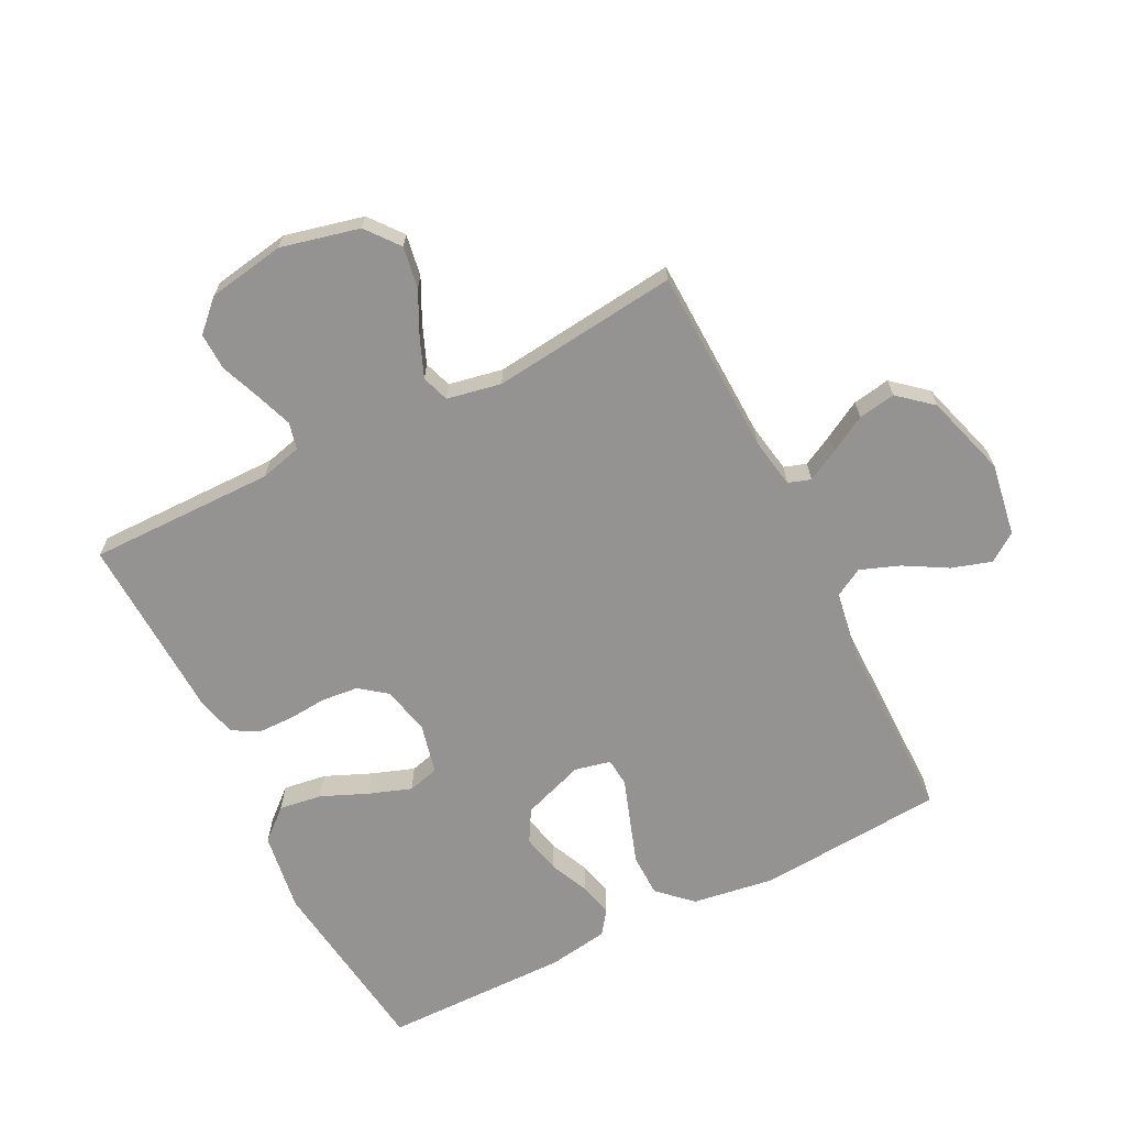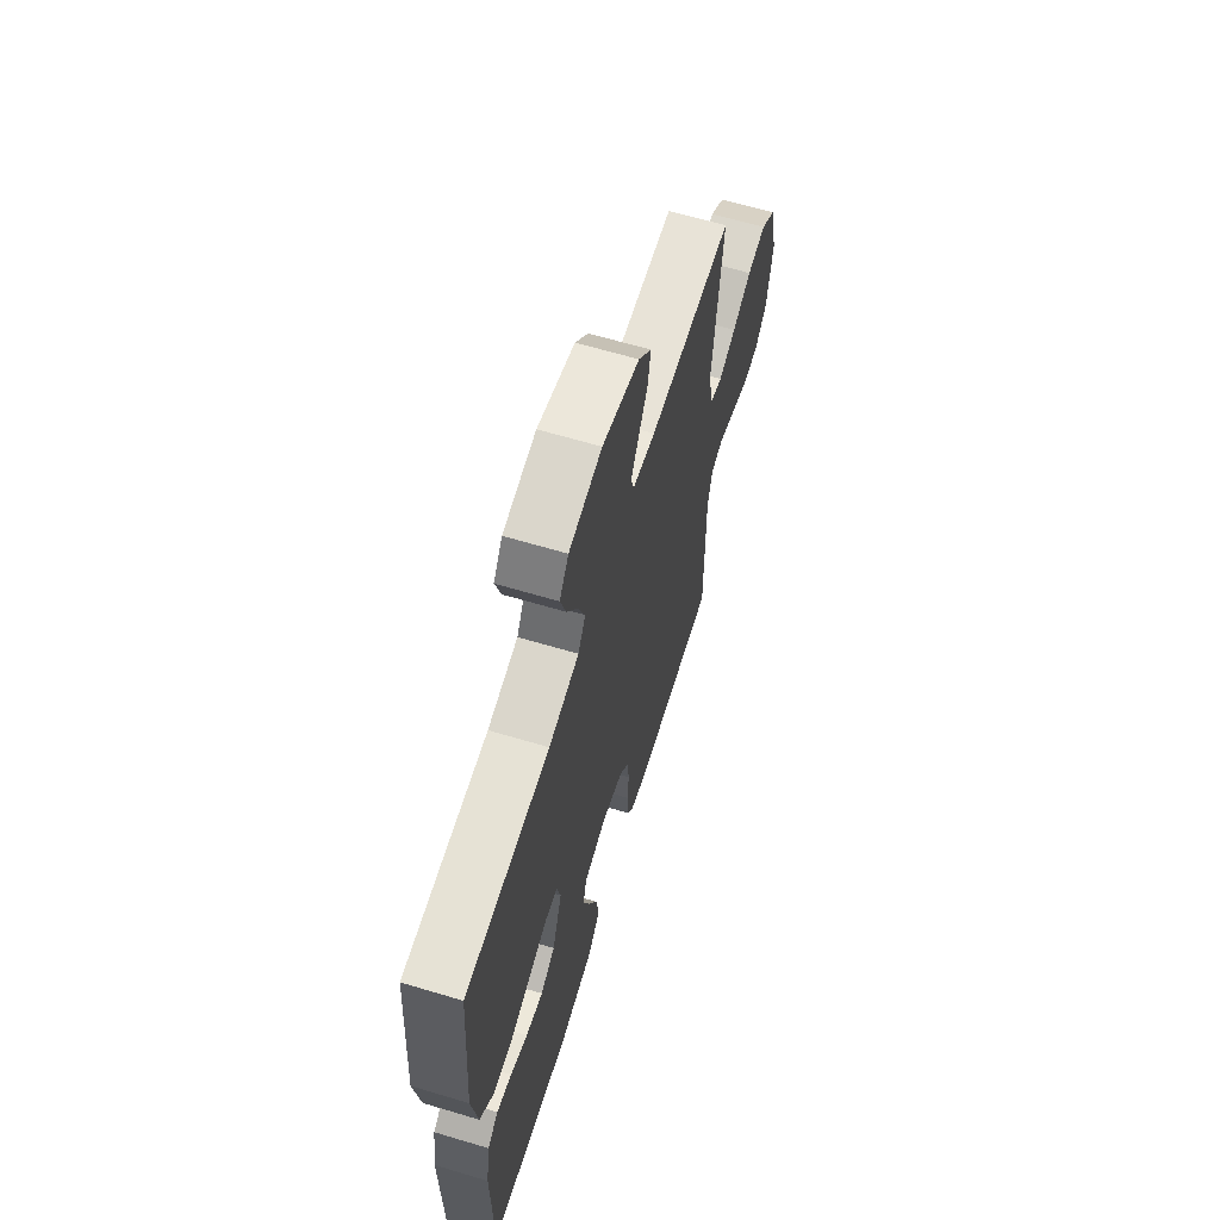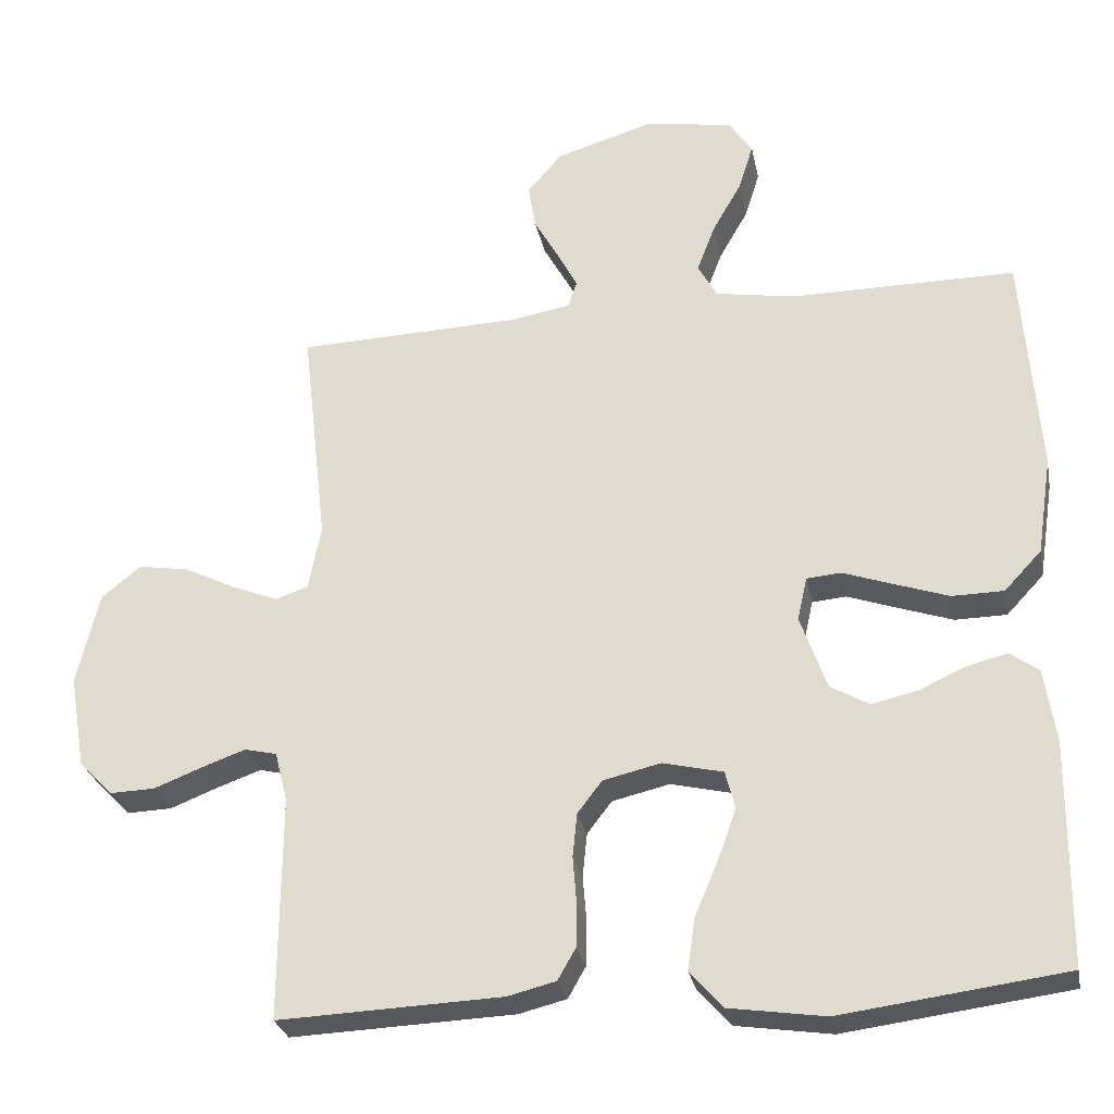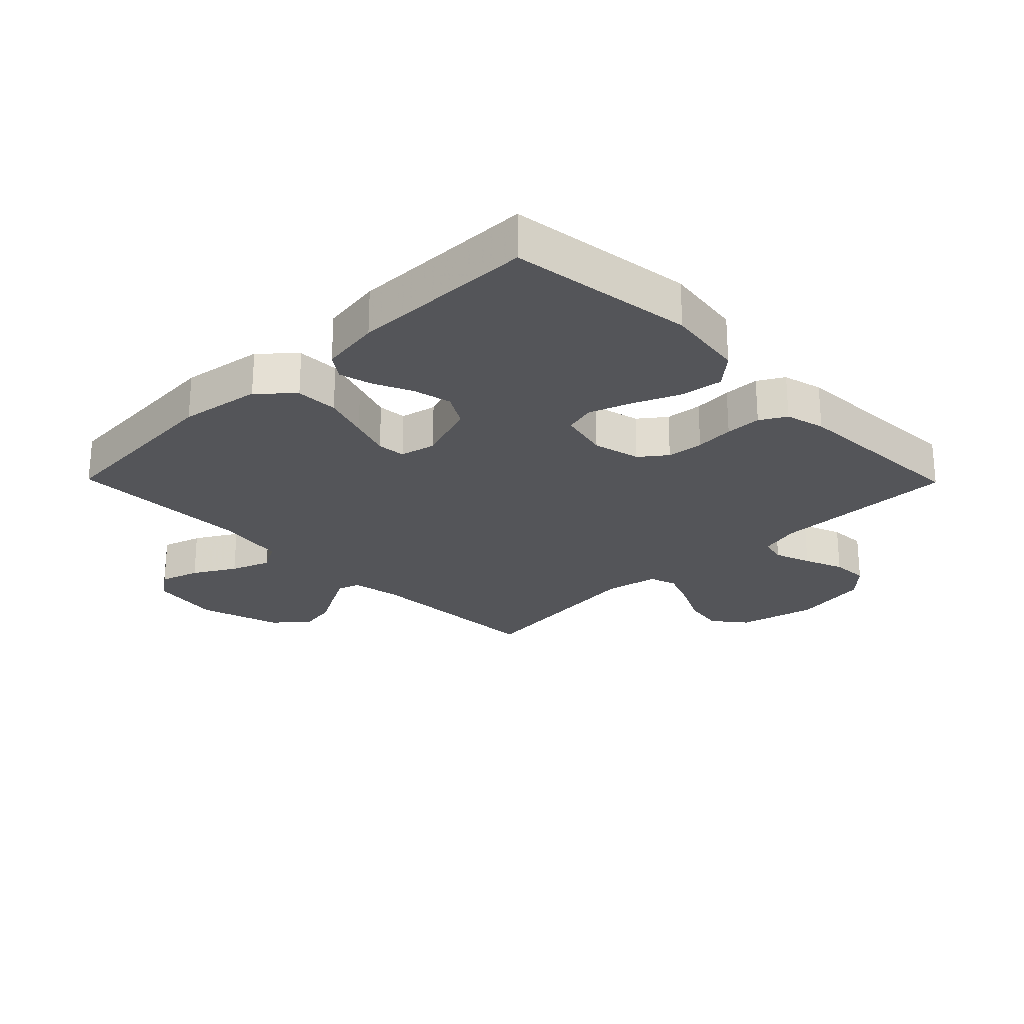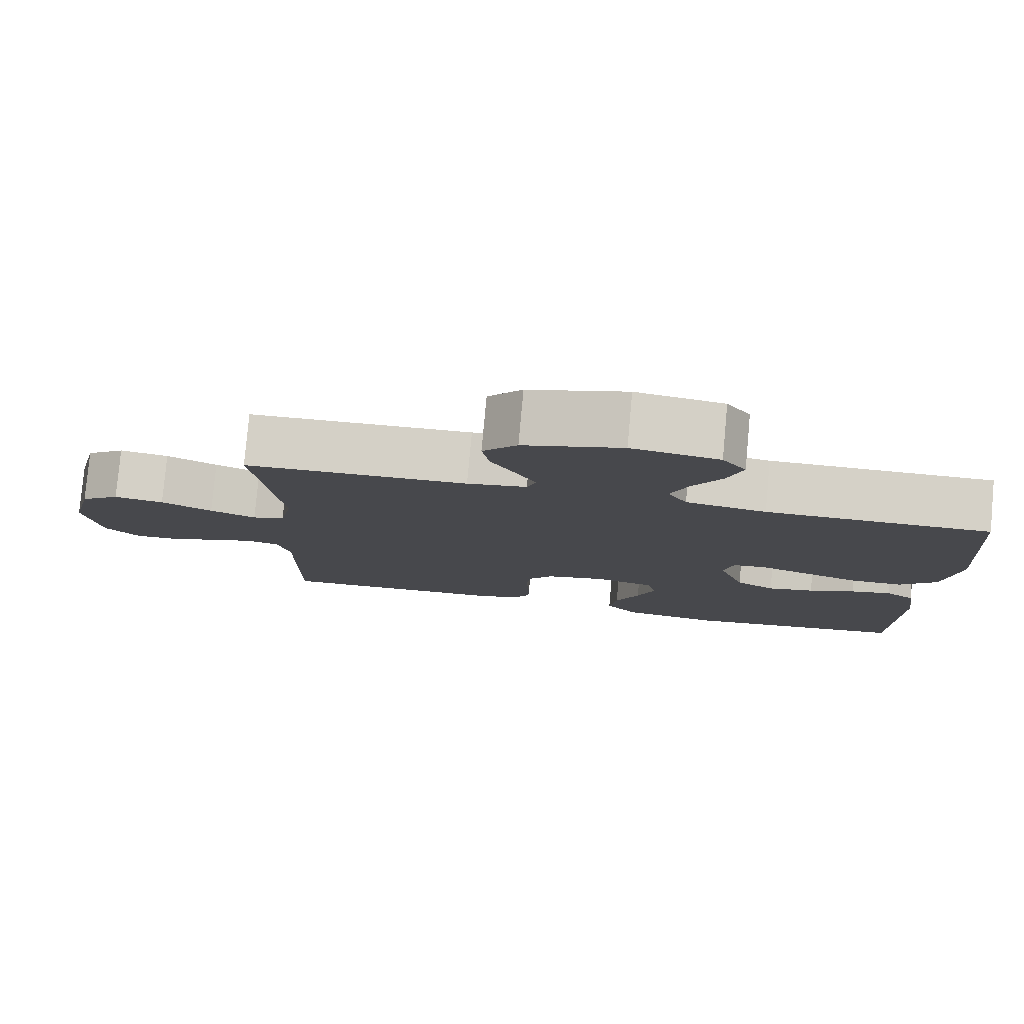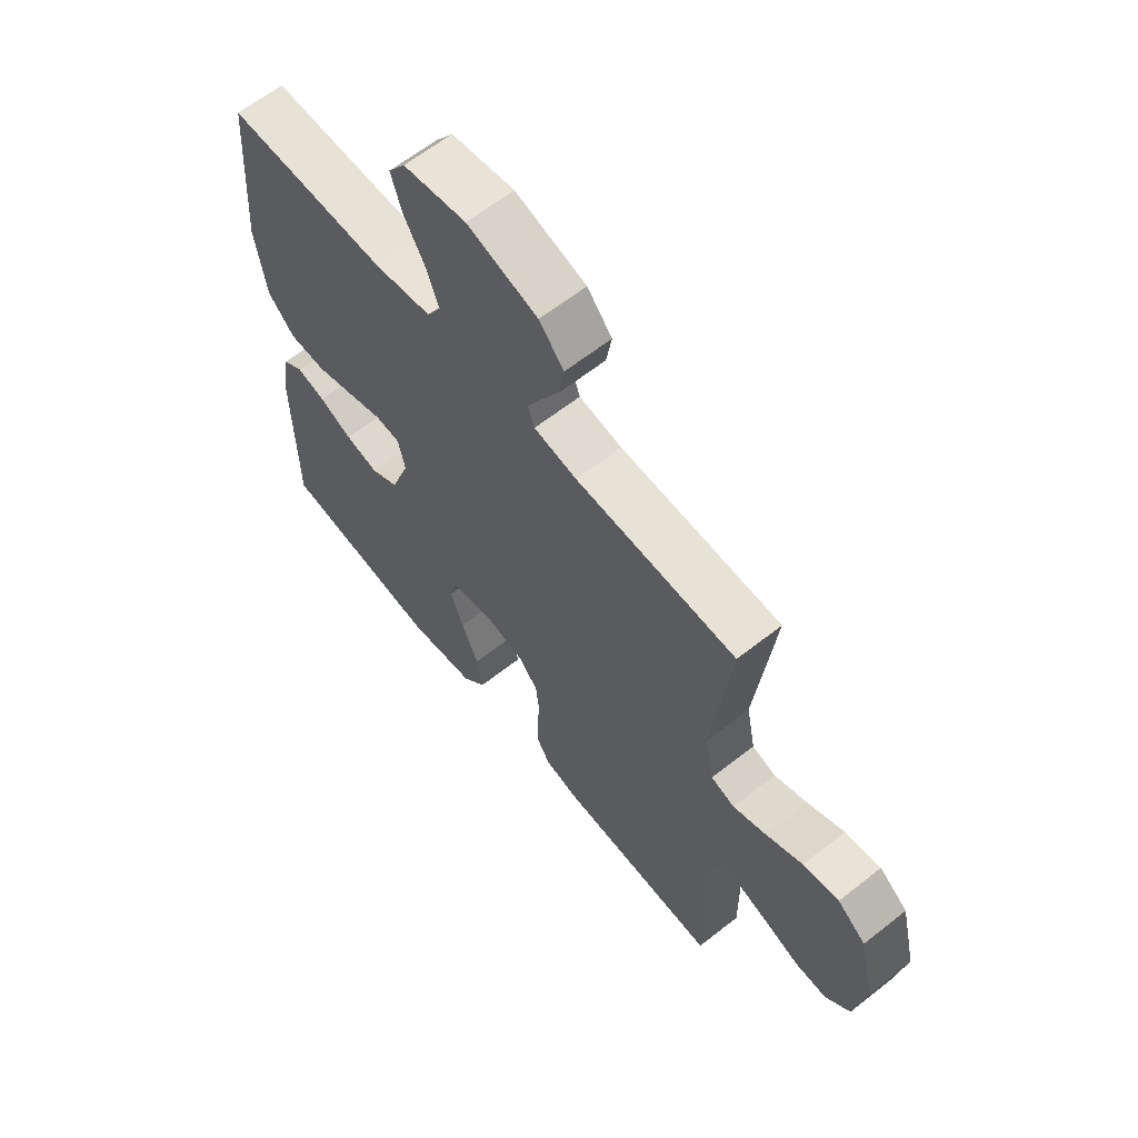
<metadata>
{"format":"obj","ext":"obj","renderer":"f3d","projection":"perspective","resolution":1024,"background":"white","views":[{"elev":-66.8,"azim":-63.2,"up":"+Y"},{"elev":64.1,"azim":106.8,"up":"+Z"},{"elev":-27.9,"azim":11.0,"up":"+Z"},{"elev":-24.6,"azim":134.5,"up":"+Y"},{"elev":79.5,"azim":5.2,"up":"+Z"},{"elev":62.9,"azim":-128.6,"up":"+Z"}]}
</metadata>
<code>
v 0.5 0.07 -0.5
v 0.2 0.07 -0.539
v 0.072 0.07 -0.52
v 0.028 0.07 -0.47
v 0.038 0.07 -0.401
v 0.07 0.07 -0.326
v 0.094 0.07 -0.258
v 0.081 0.07 -0.208
v 0 0.07 -0.189
v -0.077 0.07 -0.207
v -0.11 0.07 -0.25
v -0.116 0.07 -0.309
v -0.111 0.07 -0.372
v -0.112 0.07 -0.43
v -0.136 0.07 -0.472
v -0.2 0.07 -0.488
v -0.5 0.07 -0.5
v -0.498 0.07 -0.2
v -0.515 0.07 -0.133
v -0.558 0.07 -0.123
v -0.617 0.07 -0.144
v -0.681 0.07 -0.169
v -0.741 0.07 -0.171
v -0.787 0.07 -0.124
v -0.808 0.07 0
v -0.778 0.07 0.126
v -0.725 0.07 0.168
v -0.658 0.07 0.157
v -0.589 0.07 0.123
v -0.527 0.07 0.098
v -0.483 0.07 0.113
v -0.466 0.07 0.2
v -0.5 0.07 0.5
v -0.2 0.07 0.51
v -0.12 0.07 0.524
v -0.108 0.07 0.56
v -0.135 0.07 0.611
v -0.168 0.07 0.67
v -0.178 0.07 0.73
v -0.132 0.07 0.784
v 0 0.07 0.824
v 0.117 0.07 0.805
v 0.149 0.07 0.759
v 0.129 0.07 0.695
v 0.09 0.07 0.627
v 0.066 0.07 0.563
v 0.092 0.07 0.517
v 0.2 0.07 0.499
v 0.5 0.07 0.5
v 0.522 0.07 0.2
v 0.502 0.07 0.068
v 0.452 0.07 0.015
v 0.383 0.07 0.014
v 0.309 0.07 0.039
v 0.243 0.07 0.062
v 0.197 0.07 0.058
v 0.184 0.07 0
v 0.219 0.07 -0.1
v 0.271 0.07 -0.13
v 0.333 0.07 -0.116
v 0.395 0.07 -0.088
v 0.449 0.07 -0.074
v 0.488 0.07 -0.102
v 0.503 0.07 -0.2
v 0.5 0 -0.5
v 0.2 0 -0.539
v 0.072 0 -0.52
v 0.028 0 -0.47
v 0.038 0 -0.401
v 0.07 0 -0.326
v 0.094 0 -0.258
v 0.081 0 -0.208
v 0 0 -0.189
v -0.077 0 -0.207
v -0.11 0 -0.25
v -0.116 0 -0.309
v -0.111 0 -0.372
v -0.112 0 -0.43
v -0.136 0 -0.472
v -0.2 0 -0.488
v -0.5 0 -0.5
v -0.498 0 -0.2
v -0.515 0 -0.133
v -0.558 0 -0.123
v -0.617 0 -0.144
v -0.681 0 -0.169
v -0.741 0 -0.171
v -0.787 0 -0.124
v -0.808 0 0
v -0.778 0 0.126
v -0.725 0 0.168
v -0.658 0 0.157
v -0.589 0 0.123
v -0.527 0 0.098
v -0.483 0 0.113
v -0.466 0 0.2
v -0.5 0 0.5
v -0.2 0 0.51
v -0.12 0 0.524
v -0.108 0 0.56
v -0.135 0 0.611
v -0.168 0 0.67
v -0.178 0 0.73
v -0.132 0 0.784
v 0 0 0.824
v 0.117 0 0.805
v 0.149 0 0.759
v 0.129 0 0.695
v 0.09 0 0.627
v 0.066 0 0.563
v 0.092 0 0.517
v 0.2 0 0.499
v 0.5 0 0.5
v 0.522 0 0.2
v 0.502 0 0.068
v 0.452 0 0.015
v 0.383 0 0.014
v 0.309 0 0.039
v 0.243 0 0.062
v 0.197 0 0.058
v 0.184 0 0
v 0.219 0 -0.1
v 0.271 0 -0.13
v 0.333 0 -0.116
v 0.395 0 -0.088
v 0.449 0 -0.074
v 0.488 0 -0.102
v 0.503 0 -0.2
f 4 5 6
f 3 4 6
f 2 3 6
f 1 2 6
f 64 1 6
f 63 64 6
f 62 63 6
f 61 62 6
f 60 61 6
f 59 60 6 7
f 58 59 7 8
f 57 58 8 9
f 56 57 9 10
f 53 54 55
f 52 53 55
f 51 52 55
f 50 51 55
f 49 50 55
f 48 49 55
f 47 48 55 56
f 46 47 56 10
f 43 44 45
f 42 43 45
f 41 42 45
f 40 41 45
f 39 40 45
f 38 39 45
f 37 38 45
f 36 37 45 46
f 46 10 11
f 36 46 11
f 35 36 11
f 32 33 34
f 35 11 12
f 34 35 12
f 32 34 12
f 31 32 12
f 27 28 29
f 26 27 29
f 25 26 29
f 24 25 29
f 23 24 29
f 22 23 29
f 21 22 29
f 20 21 29 30
f 19 20 30 31
f 16 17 18
f 15 16 18
f 14 15 18
f 13 14 18
f 12 13 18
f 31 12 18
f 18 19 31
f 70 69 68
f 70 68 67
f 70 67 66
f 70 66 65
f 70 65 128
f 70 128 127
f 70 127 126
f 70 126 125
f 70 125 124
f 71 70 124 123
f 72 71 123 122
f 73 72 122 121
f 74 73 121 120
f 119 118 117
f 119 117 116
f 119 116 115
f 119 115 114
f 119 114 113
f 119 113 112
f 120 119 112 111
f 74 120 111 110
f 109 108 107
f 109 107 106
f 109 106 105
f 109 105 104
f 109 104 103
f 109 103 102
f 109 102 101
f 110 109 101 100
f 75 74 110
f 75 110 100
f 75 100 99
f 98 97 96
f 76 75 99
f 76 99 98
f 76 98 96
f 76 96 95
f 93 92 91
f 93 91 90
f 93 90 89
f 93 89 88
f 93 88 87
f 93 87 86
f 93 86 85
f 94 93 85 84
f 95 94 84 83
f 82 81 80
f 82 80 79
f 82 79 78
f 82 78 77
f 82 77 76
f 82 76 95
f 95 83 82
f 1 65 66 2
f 2 66 67 3
f 3 67 68 4
f 4 68 69 5
f 5 69 70 6
f 6 70 71 7
f 7 71 72 8
f 8 72 73 9
f 9 73 74 10
f 10 74 75 11
f 11 75 76 12
f 12 76 77 13
f 13 77 78 14
f 14 78 79 15
f 15 79 80 16
f 16 80 81 17
f 17 81 82 18
f 18 82 83 19
f 19 83 84 20
f 20 84 85 21
f 21 85 86 22
f 22 86 87 23
f 23 87 88 24
f 24 88 89 25
f 25 89 90 26
f 26 90 91 27
f 27 91 92 28
f 28 92 93 29
f 29 93 94 30
f 30 94 95 31
f 31 95 96 32
f 32 96 97 33
f 33 97 98 34
f 34 98 99 35
f 35 99 100 36
f 36 100 101 37
f 37 101 102 38
f 38 102 103 39
f 39 103 104 40
f 40 104 105 41
f 41 105 106 42
f 42 106 107 43
f 43 107 108 44
f 44 108 109 45
f 45 109 110 46
f 46 110 111 47
f 47 111 112 48
f 48 112 113 49
f 49 113 114 50
f 50 114 115 51
f 51 115 116 52
f 52 116 117 53
f 53 117 118 54
f 54 118 119 55
f 55 119 120 56
f 56 120 121 57
f 57 121 122 58
f 58 122 123 59
f 59 123 124 60
f 60 124 125 61
f 61 125 126 62
f 62 126 127 63
f 63 127 128 64
f 64 128 65 1

</code>
